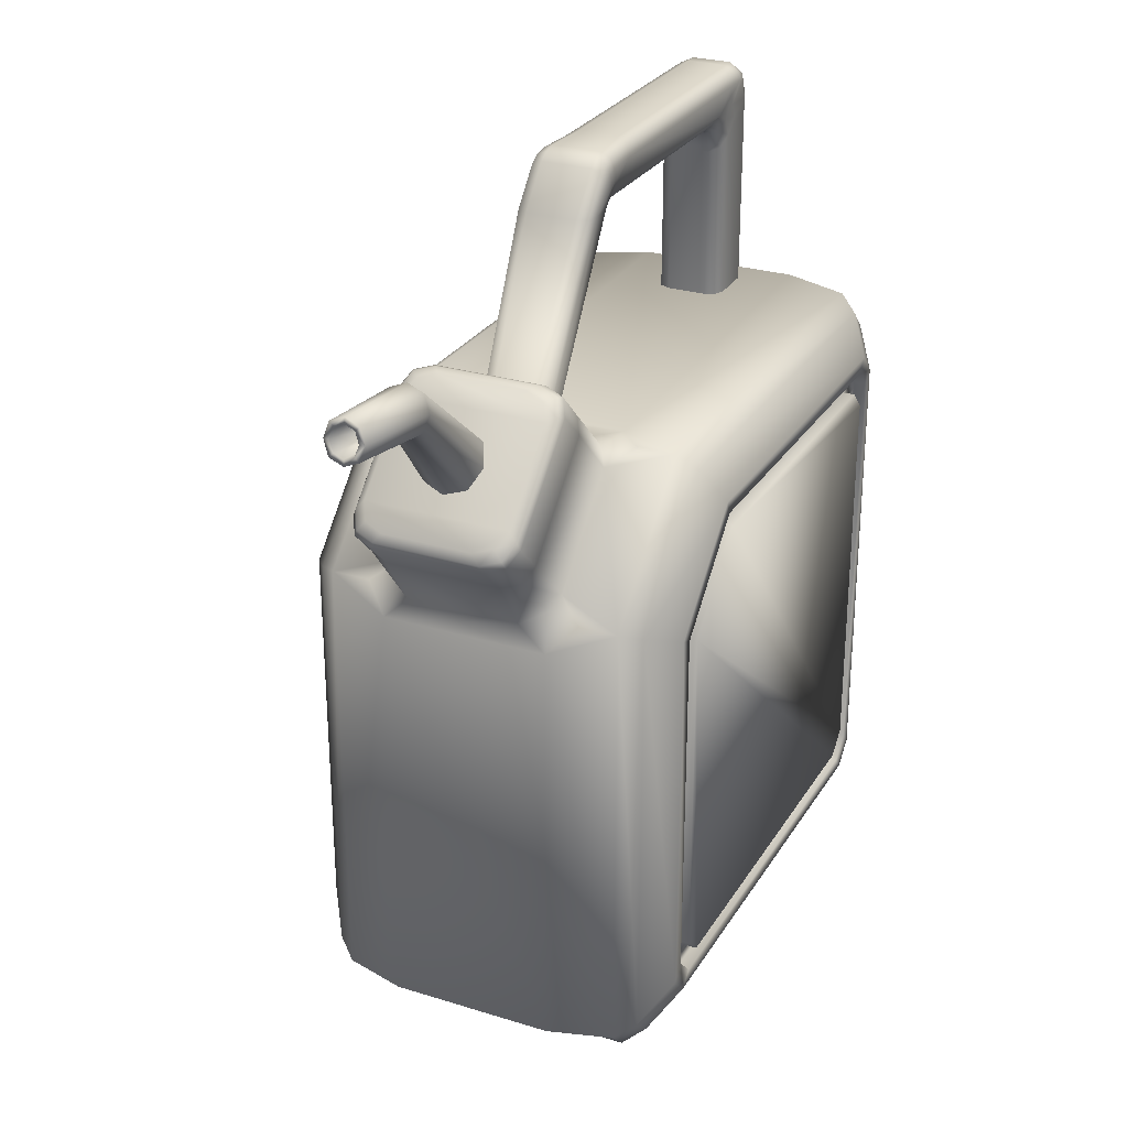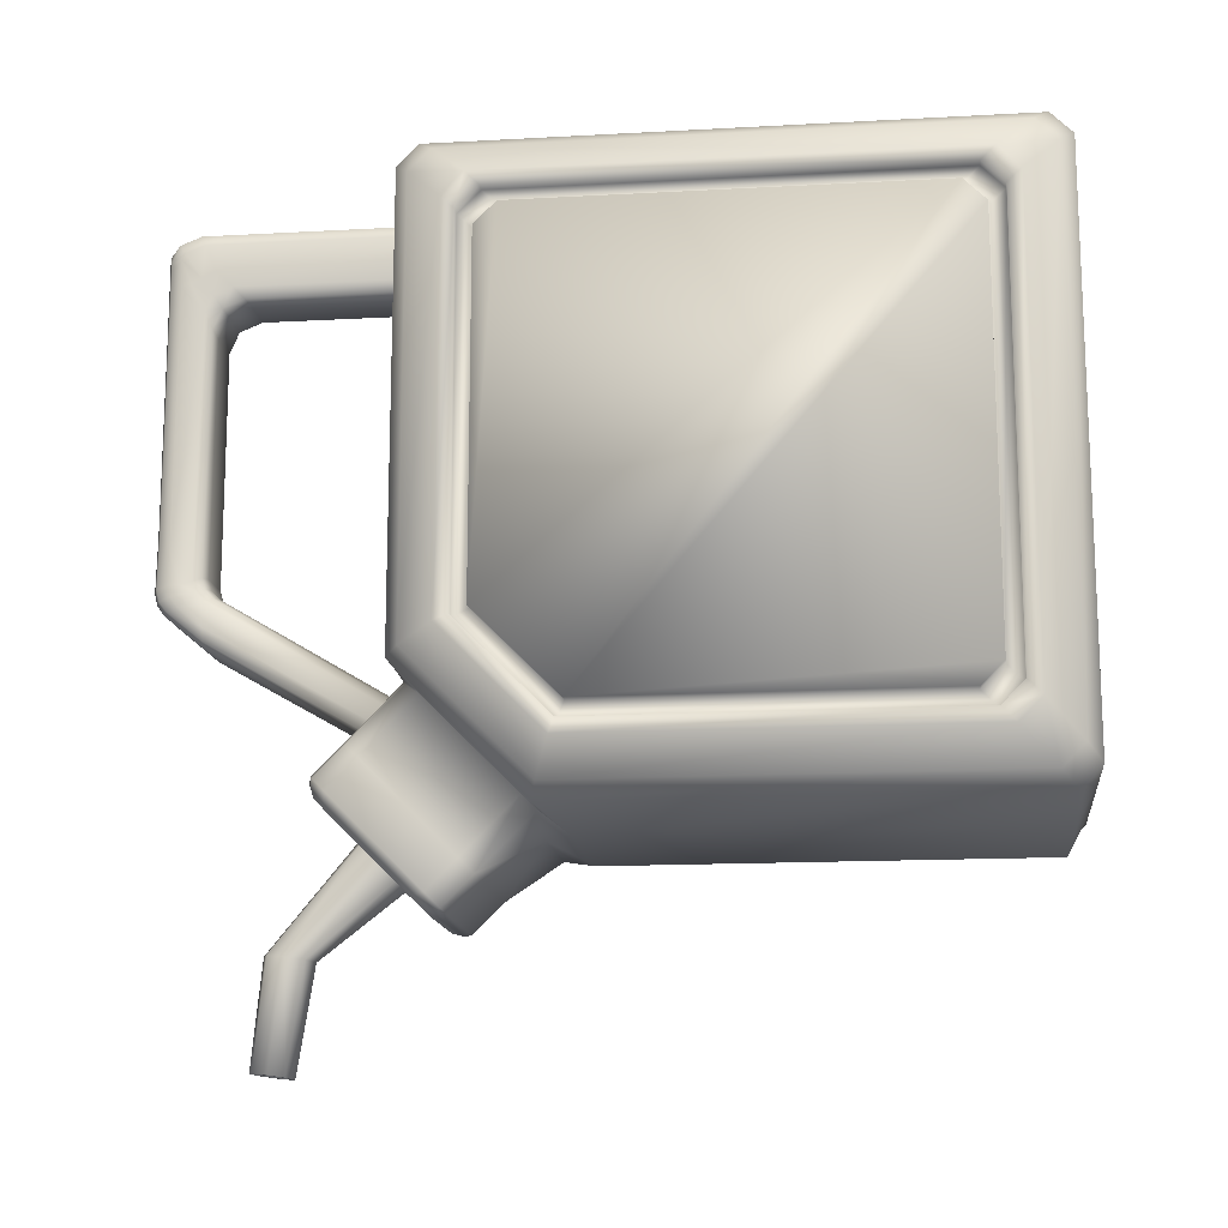
<metadata>
{"format":"obj","ext":"obj","renderer":"f3d","projection":"perspective","resolution":1024,"background":"white","views":[{"elev":27.4,"azim":25.4,"up":"+Z"},{"elev":-14.6,"azim":96.8,"up":"+Y"}]}
</metadata>
<code>
o obj1
v -0.2773 1 -0.9297
v -0.4913 1 0.9292
v -0.2773 1.038 0.9528
v 0.2773 -0.6389 0.938
v 0.2773 -1.119 0.8198
v 0.2773 -0.938 0.6389
v -0.5575 -0.9532 -0.8814
v -0.4913 -1 0.577
v -0.5575 -0.9532 0.5576
v 0.1897 -1.061 0.577
v -0.1897 -1.061 0.577
v -0.2773 -1.061 0.4936
v 0.2773 0.9297 -1
v 0.4913 -0.9292 -1
v 0.2773 -0.9297 -1
v -0.2773 0.9297 -1
v -0.2773 -0.9297 -1
v -0.5575 -0.8814 -0.9532
v -0.6393 0.7676 -0.8401
v -0.5575 0.8814 -0.9532
v -0.6393 -0.8401 -0.7676
v -0.6393 -0.8401 0.5107
v 0.5575 0.9532 -0.8814
v 0.4913 1 0.9292
v 0.5575 0.9532 0.8814
v 0.6393 0.7213 0.7934
v 0.6004 -0.4914 0.7934
v 0.6004 0.7215 0.7934
v -0.5575 0.9532 -0.8814
v -0.6393 0.8401 0.7676
v -0.5575 0.9532 0.8814
v -0.6393 0.7213 0.7934
v -0.6004 -0.4914 0.7934
v -0.6393 -0.4914 0.7934
v 0.5575 0.8814 -0.9532
v 0.6393 -0.7676 -0.8401
v 0.5575 -0.8814 -0.9532
v 0.6393 -0.8401 -0.7676
v 0.5575 -0.9532 0.5576
v 0.5575 -0.9532 -0.8814
v 0.6393 -0.5107 0.8401
v 0.6393 -0.8401 0.5107
v 0.5575 -0.5576 0.9532
v 0.4913 -1 0.577
v -0.5575 -0.5576 0.9532
v -0.6393 -0.5107 0.8401
v -0.4913 -0.577 1
v -0.6393 0.7934 -0.7213
v -0.6004 0.7934 0.7215
v -0.6393 0.7934 0.7213
v -0.4913 -0.9292 -1
v -0.4913 0.9292 -1
v 0.6393 0.7934 0.7213
v 0.6004 0.7934 -0.7215
v 0.6393 0.7934 -0.7213
v 0.4913 0.9292 -1
v 0.5575 0.8814 0.9532
v 0.4913 -0.577 1
v -0.6004 0.6683 -0.7398
v -0.6428 -0.6686 -0.7398
v -0.6428 0.6686 -0.7398
v 0.6393 0.7213 -0.7934
v 0.6004 -0.7215 -0.7934
v 0.6393 -0.7213 -0.7934
v -0.6393 0.7676 0.8401
v -0.5575 0.8814 0.9532
v -0.2773 -0.938 0.6389
v -0.2773 -0.8198 1.119
v -0.2773 -0.6389 0.938
v -0.2773 -0.4936 1.001
v -0.1939 -0.577 1
v 0.2773 -0.4936 1.001
v 0.6393 0.8401 -0.7676
v 0.6393 0.8401 0.7676
v -0.4913 1 -0.9292
v 0.1895 -1.181 0.7577
v -0.189 -1.278 0.8549
v -0.1895 -1.181 0.7577
v 0.4913 0.9292 1
v -0.4913 -1 -0.9292
v 0.4913 -1 -0.9292
v 0.6393 0.7676 0.8401
v -0.4913 0.9292 1
v -0.1867 -0.7577 1.181
v 0.1864 -0.8549 1.278
v 0.1867 -0.7577 1.181
v 0.2664 -1.22 0.9405
v 0.2773 -0.9173 1.215
v 0.2664 -0.9405 1.22
v 0.1144 -0.6846 1.108
v 0.1632 -0.7323 1.155
v 0.1939 -0.5955 1.019
v 0.1261 -0.2435 1.753
v 0.1296 -0.2424 1.717
v 0.1188 -0.1174 1.754
v -0.1188 0.6985 1.65
v -0.1188 0.7752 1.642
v -0.1188 0.7224 1.589
v 0.06332 -0.6132 1.036
v -0.06739 -0.2758 1.605
v 0.06739 -0.2758 1.605
v 0.1188 0.6416 1.676
v 0.1188 0.7387 1.722
v 0.1188 0.7289 1.754
v -0.1296 -0.2424 1.717
v -0.1261 -0.2435 1.753
v -0.1188 -0.1174 1.754
v -0.1188 0.7387 1.722
v -0.1188 0.7289 1.754
v -0.1188 0.8176 1.754
v -0.1297 -0.3132 1.719
v -0.1338 -0.3125 1.684
v -0.1296 -0.377 1.642
v -0.1188 0.6416 1.676
v -0.1188 0.7543 1.687
v -0.1188 0.8408 1.744
v -0.1188 0.8656 1.681
v -0.06764 0.9165 1.642
v 0.06763 0.917 1.701
v 0.06764 0.9165 1.642
v 0.1188 0.7224 1.589
v 0.1188 0.7224 0.8723
v 0.1188 0.8654 0.8723
v 0.1188 0.7752 1.642
v 0.1188 0.8654 1.642
v 0.1188 0.8656 1.681
v -0.1188 0.8654 0.8723
v -0.1188 0.8654 1.642
v 0.1632 -0.6023 1.025
v 0.1939 -0.577 1
v 0.1224 -0.2958 1.64
v 0.1296 -0.377 1.642
v 0.1144 -0.6396 1.063
v -0.06764 0.9165 0.8723
v 0.1338 -0.3125 1.684
v 0.1297 -0.3132 1.719
v -0.06765 0.6408 1.611
v 0.06765 0.5691 1.642
v -0.06765 0.5691 1.642
v -0.1144 -0.6396 1.063
v -0.1144 -0.6846 1.108
v 0.06761 -0.07743 1.806
v -0.06762 0.7999 1.806
v -0.06761 -0.07743 1.806
v 0.07981 -0.2548 1.806
v -0.2773 -1.119 0.8198
v -0.2773 -0.9173 1.215
v 0.06329 -0.7215 1.145
v -0.06329 -0.7215 1.145
v 0.2773 -1.215 0.9173
v 0.07475 -1.368 1.368
v 0.04752 -1.717 1.36
v 0.05454 -1.375 1.31
v 0 -1.719 1.341
v 0 -1.378 1.288
v 0.04752 -1.704 1.462
v 0.06513 -1.71 1.411
v 0.05454 -1.361 1.426
v 0 -1.701 1.481
v 0.09869 -1.094 1.094
v 0.07201 -1.149 1.039
v -0.07201 -1.149 1.039
v -0.05454 -1.375 1.31
v -0.09869 -1.094 1.094
v -0.07475 -1.368 1.368
v 0 -1.019 1.169
v -0.05454 -1.361 1.426
v 0 -1.358 1.448
v -0.07201 -1.039 1.149
v 0.07201 -1.039 1.149
v 0 -1.169 1.019
v 0 -1.704 1.461
v 0.03269 -1.342 1.399
v 0.03269 -1.706 1.448
v -0.03269 -1.706 1.448
v -0.04545 -1.358 1.366
v -0.03269 -1.342 1.399
v -2.442e-15 -1.336 1.41
v -0.04545 -1.71 1.411
v -0.03269 -1.375 1.332
v -0.04752 -1.717 1.36
v -0.06513 -1.71 1.411
v -0.04752 -1.704 1.462
v -0.03269 -1.715 1.374
v 0 -1.717 1.361
v 0.03269 -1.715 1.374
v 0.04545 -1.71 1.411
v 0.04545 -1.358 1.366
v -2.442e-15 -1.381 1.321
v 0.03269 -1.375 1.332
v 0.03269 -1.053 1.116
v 0.04545 -1.078 1.088
v 0.03269 -1.102 1.06
v -2.442e-15 -1.11 1.05
v -0.03269 -1.102 1.06
v -0.04545 -1.078 1.088
v -2.442e-15 -1.045 1.126
v -0.03269 -1.053 1.116
v 0.06765 0.6706 1.537
v -0.06765 0.6706 1.537
v 0.1188 0.6985 1.65
v 0.1188 0.7543 1.687
v 0.06763 0.8883 1.775
v -0.06763 0.917 1.701
v -0.06763 0.8883 1.775
v -0.121 -0.2591 1.673
v -0.1188 -0.2288 1.679
v 0.06765 0.6706 0.8723
v -0.06762 0.8466 1.806
v -0.06765 -0.2112 1.642
v 0.06765 -0.2112 1.642
v 0.1188 0.8408 1.744
v 0.1188 0.8176 1.754
v -0.06757 -0.2478 1.631
v 0.121 -0.259 1.673
v 0.1314 -0.2718 1.703
v -0.1314 -0.2718 1.703
v -0.1285 -0.2788 1.744
v 0.1285 -0.2788 1.744
v 0.06757 -0.2478 1.631
v 0.0836 -0.325 1.773
v -0.08249 -0.2931 1.796
v -0.0836 -0.325 1.773
v 0.0836 -0.4347 1.642
v -0.0836 -0.4347 1.642
v 0.08249 -0.2931 1.796
v -0.07981 -0.2548 1.806
v 0.06762 0.7999 1.806
v -0.09946 -0.6209 1.044
v -0.1632 -0.6023 1.025
v -0.06332 -0.6132 1.036
v 0.09946 -0.6209 1.044
v -0.09945 -0.7107 1.134
v -0.1632 -0.7323 1.155
v 0.09945 -0.7107 1.134
v 0.1038 0.7872 1.791
v 0.1038 -0.08917 1.791
v -0.1038 -0.08917 1.791
v -0.1038 0.7872 1.791
v 0.1038 0.9016 1.642
v 0.1038 0.9016 0.8723
v -0.1038 0.9016 0.8723
v -0.1038 0.9016 1.642
v -0.1183 -0.4178 1.642
v 0.1183 -0.4178 1.642
v -0.1038 0.6858 1.552
v -0.1038 0.6577 1.622
v -0.1038 0.5903 1.652
v 0.06765 0.6408 1.611
v 0.1038 0.5903 1.652
v 0.1038 0.6577 1.622
v 0.1038 0.6858 1.552
v -0.1038 0.8162 1.791
v -0.1038 0.8742 1.766
v 0.1038 0.8162 1.791
v 0.1038 0.8742 1.766
v 0.06762 0.8466 1.806
v -0.1038 0.902 1.695
v 0.1038 0.902 1.695
v 0.1038 0.6857 0.8723
v -0.1188 0.7224 0.8723
v -0.1038 0.6857 0.8723
v -0.1038 -0.2163 1.653
v -0.1044 -0.2511 1.643
v -0.1047 -0.2816 1.615
v -0.1224 -0.2958 1.64
v 0.1047 -0.2816 1.615
v 0.1044 -0.2511 1.643
v 0.1038 -0.2163 1.653
v 0.1188 -0.2288 1.679
v -0.1183 -0.3216 1.757
v -0.1172 -0.2889 1.781
v 0.1183 -0.3216 1.757
v 0.1172 -0.2889 1.781
v -0.1146 -0.2515 1.791
v 0.1146 -0.2515 1.791
v -0.6393 -0.7934 -0.7213
v -0.6004 -0.7934 0.4914
v -0.6004 -0.7934 -0.7215
v 0.2773 1 -0.9297
v 0.4913 1 -0.9292
v 0.2773 1.038 0.9528
v 0.6393 -0.7934 -0.7213
v 0.6004 -0.7934 0.4914
v 0.6393 -0.7934 0.4914
v 0.6393 -0.4914 0.7934
v -0.6393 -0.7934 0.4914
v -0.6393 -0.7213 -0.7934
v -0.6004 0.7215 -0.7934
v -0.6393 0.7213 -0.7934
v 0.6393 0.7676 -0.8401
v 0.2773 -1.061 0.4936
v 0.6004 0.6683 0.7398
v 0.6004 -0.4692 0.7398
v 0.6004 0.6683 -0.7398
v 0.6428 -0.6686 -0.7398
v 0.6004 -0.6683 -0.7398
v -0.6393 0.8401 -0.7676
v -0.6004 -0.7398 -0.6683
v -0.6428 -0.7398 0.4692
v -0.6428 -0.7398 -0.6686
v 0.6428 -0.4692 0.7398
v 0.6428 0.6686 0.7398
v 0.6004 0.7398 -0.6683
v 0.6004 0.7934 0.7215
v 0.6004 0.7398 0.6683
v -0.6004 0.6683 0.7398
v -0.6428 -0.4692 0.7398
v -0.6004 -0.4692 0.7398
v 0.6004 -0.7398 0.4692
v -0.6004 -0.7398 0.4692
v -0.6004 0.7398 -0.6683
v -0.6428 0.7398 0.6686
v -0.6004 0.7398 0.6683
v -0.6428 0.6686 0.7398
v 0.6428 0.7398 0.6686
v 0.6428 0.7398 -0.6686
v 0.6004 -0.7398 -0.6683
v 0.6428 -0.7398 0.4692
v -0.6004 0.7934 -0.7215
v -0.6004 0.7215 0.7934
v 0.6004 0.7215 -0.7934
v -0.6004 -0.7215 -0.7934
v -0.6004 -0.6683 -0.7398
v 0.6004 -0.7934 -0.7215
v -0.6393 -0.7676 -0.8401
v -0.2773 -1.061 -0.9297
v 0.2773 -1.061 -0.9297
v 0.2773 0.9677 1.023
v -0.2773 0.9677 1.023
v 0.6428 0.6686 -0.7398
v 0.6428 -0.7398 -0.6686
v 0.2385 -0.9725 1.215
v -0.1472 -0.9097 1.278
v -0.2385 -0.9725 1.215
v -0.1749 -1.284 0.8758
v 0.189 -1.278 0.8549
v 0.1749 -1.284 0.8758
v 0.1723 -0.8758 1.284
v -0.1864 -0.8549 1.278
v -0.1723 -0.8758 1.284
v -0.2664 -0.9405 1.22
v -0.2773 -1.215 0.9173
v -0.2664 -1.22 0.9405
v -0.2516 -0.9819 0.5951
v -0.3606 -1 0.577
v -0.3606 -0.577 1
v -0.2529 -0.6005 0.9873
v 0.2529 -0.6005 0.9873
v 0.2516 -0.9819 0.5951
v 0.3606 -1 0.577
v -0.2516 -1.163 0.7759
v -0.1939 -0.5955 1.019
v -0.2508 -0.7759 1.163
v 0.2773 -0.8198 1.119
v 0.2508 -0.7759 1.163
v 0.2516 -1.163 0.7759
v 0.2125 -1.26 0.9281
v 0.2396 -1.265 0.8947
v -0.2396 -1.265 0.8947
v -0.2118 -0.9281 1.26
v -0.2388 -0.8947 1.265
v 0.2388 -0.8947 1.265
v 0.2514 -1.26 0.8732
v 0.2507 -0.8732 1.26
v -0.2514 -1.26 0.8732
v -0.2507 -0.8732 1.26
v 0.2118 -0.9281 1.26
v 0.1472 -0.9097 1.278
v -0.2125 -1.26 0.9281
v -0.1497 -1.278 0.9097
v -0.2385 -1.215 0.9725
v 0.1497 -1.278 0.9097
v 0.3606 -0.577 1
v 0.06764 0.9165 0.8723
v -0.06765 0.6706 0.8723
v -0.6428 0.7398 -0.6686
v 0.2385 -1.215 0.9725
f 1 2 3
f 4 5 6
f 7 8 9
f 10 11 12
f 13 14 15
f 16 15 17
f 18 19 20
f 21 9 22
f 23 24 25
f 26 27 28
f 29 30 31
f 32 33 34
f 35 36 37
f 38 39 40
f 41 39 42
f 43 44 39
f 22 45 46
f 9 47 45
f 48 49 50
f 51 20 52
f 53 54 55
f 56 37 14
f 57 58 43
f 59 60 61
f 62 63 64
f 65 45 66
f 67 68 69
f 70 71 72
f 73 25 74
f 75 31 2
f 76 77 78
f 72 58 79
f 12 8 80
f 17 52 16
f 40 44 81
f 82 43 41
f 66 47 83
f 84 85 86
f 87 88 89
f 47 8 67
f 90 91 92
f 93 94 95
f 96 97 98
f 44 58 4
f 99 100 101
f 102 103 104
f 105 106 107
f 108 109 110
f 111 112 113
f 109 108 114
f 115 116 117
f 118 119 120
f 121 122 123
f 124 125 126
f 127 98 128
f 99 129 130
f 131 132 133
f 120 134 118
f 132 135 136
f 137 138 139
f 140 141 113
f 142 143 144
f 144 145 142
f 146 147 68
f 148 149 84
f 5 88 150
f 199 137 200
f 201 124 202
f 96 108 115
f 201 103 102
f 203 204 205
f 206 105 207
f 200 208 199
f 209 203 205
f 210 138 211
f 202 212 213
f 211 214 210
f 215 94 216
f 206 112 217
f 215 135 131
f 105 218 106
f 219 94 93
f 70 83 47
f 220 100 214
f 221 222 223
f 224 223 225
f 226 227 222
f 136 216 219
f 217 111 218
f 228 209 143
f 140 229 230
f 229 231 230
f 99 232 129
f 232 133 129
f 149 233 234
f 233 141 234
f 90 235 91
f 235 148 91
f 142 236 228
f 237 104 236
f 109 238 239
f 239 144 143
f 123 240 125
f 241 120 240
f 128 242 127
f 243 134 242
f 141 244 113
f 233 225 244
f 224 235 245
f 245 90 132
f 137 246 200
f 247 98 246
f 137 248 247
f 247 114 96
f 249 250 138
f 251 102 250
f 249 252 251
f 251 121 201
f 116 253 254
f 254 209 205
f 212 255 213
f 256 257 255
f 116 258 117
f 254 204 258
f 212 259 256
f 256 119 203
f 122 252 260
f 260 199 208
f 261 246 98
f 262 200 246
f 143 253 239
f 239 110 109
f 118 258 204
f 243 117 258
f 228 255 257
f 236 213 255
f 120 259 240
f 240 126 125
f 214 263 210
f 264 207 263
f 214 265 264
f 264 266 206
f 220 267 101
f 268 131 267
f 220 269 268
f 268 270 215
f 218 271 272
f 272 223 222
f 219 273 136
f 274 221 273
f 106 272 275
f 275 222 227
f 93 274 219
f 276 226 274
f 133 267 131
f 232 101 267
f 140 265 229
f 229 100 231
f 223 244 225
f 271 113 244
f 227 238 275
f 275 107 106
f 139 263 248
f 248 207 114
f 270 250 102
f 269 138 250
f 221 245 273
f 273 132 136
f 145 237 142
f 276 95 237
f 149 224 225
f 277 278 279
f 280 24 281
f 1 282 280
f 283 284 285
f 286 42 285
f 287 46 34
f 288 289 290
f 64 291 62
f 292 81 44
f 141 140 230
f 293 27 294
f 295 296 297
f 285 27 286
f 55 74 53
f 26 41 286
f 34 278 287
f 50 298 48
f 32 46 65
f 277 22 287
f 283 42 38
f 299 300 301
f 293 302 303
f 304 305 306
f 307 308 309
f 294 284 310
f 311 33 309
f 312 313 314
f 308 315 313
f 304 316 317
f 318 319 310
f 302 319 317
f 309 300 311
f 314 320 312
f 307 33 321
f 299 278 311
f 297 322 295
f 59 323 324
f 318 284 325
f 310 302 294
f 75 20 29
f 80 18 51
f 29 19 298
f 7 326 18
f 57 74 25
f 35 73 291
f 57 24 79
f 35 281 23
f 66 2 31
f 65 31 30
f 81 37 40
f 40 36 38
f 327 15 328
f 280 16 1
f 329 3 330
f 1 52 75
f 80 17 327
f 13 281 56
f 329 24 282
f 330 2 83
f 81 15 14
f 277 326 21
f 48 19 290
f 26 74 82
f 62 73 55
f 32 30 50
f 283 36 64
f 279 288 277
f 48 289 320
f 63 283 64
f 28 53 26
f 322 55 54
f 321 50 49
f 279 324 323
f 320 59 312
f 28 306 305
f 322 304 295
f 321 314 307
f 325 297 318
f 293 316 306
f 295 317 331
f 61 312 59
f 307 313 315
f 324 301 60
f 318 296 332
f 290 326 288
f 333 334 335
f 336 337 338
f 339 340 341
f 342 343 344
f 345 346 12
f 70 347 348
f 72 130 349
f 350 292 351
f 11 352 345
f 352 67 345
f 353 354 84
f 348 68 354
f 355 349 356
f 356 92 86
f 6 357 350
f 357 10 350
f 87 358 359
f 358 338 359
f 343 360 344
f 360 77 336
f 342 361 362
f 361 341 362
f 88 363 89
f 363 85 339
f 76 364 337
f 364 5 150
f 86 365 356
f 365 355 356
f 146 366 343
f 366 78 77
f 84 367 340
f 367 68 147
f 10 78 11
f 368 339 369
f 89 368 333
f 362 340 367
f 147 362 367
f 370 336 371
f 344 370 372
f 359 337 364
f 150 359 364
f 335 344 372
f 369 341 334
f 371 338 373
f 333 87 89
f 1 75 2
f 4 355 5
f 7 80 8
f 12 327 328
f 328 292 12
f 292 10 12
f 13 56 14
f 16 13 15
f 18 326 19
f 21 7 9
f 23 281 24
f 26 286 27
f 29 298 30
f 32 321 33
f 35 291 36
f 38 42 39
f 41 43 39
f 43 58 44
f 22 9 45
f 9 8 47
f 48 320 49
f 51 18 20
f 53 305 54
f 56 35 37
f 57 79 58
f 59 324 60
f 62 322 63
f 65 46 45
f 67 146 68
f 71 130 72
f 72 329 330
f 330 70 72
f 73 23 25
f 75 29 31
f 76 337 77
f 79 329 72
f 72 374 58
f 80 327 12
f 12 346 8
f 17 51 52
f 40 39 44
f 82 57 43
f 66 45 47
f 84 340 85
f 87 150 88
f 8 346 67
f 67 69 47
f 69 347 47
f 91 86 92
f 92 129 90
f 129 133 90
f 96 115 97
f 58 374 4
f 4 6 44
f 6 351 44
f 99 231 100
f 104 95 102
f 95 94 270
f 102 95 270
f 110 116 115
f 115 108 110
f 114 207 107
f 207 105 107
f 107 109 114
f 128 97 117
f 97 115 117
f 118 204 119
f 123 125 121
f 125 124 121
f 126 212 202
f 202 124 126
f 261 98 127
f 98 97 128
f 129 92 130
f 130 71 231
f 71 353 230
f 231 71 230
f 231 99 130
f 135 132 131
f 132 90 133
f 120 375 134
f 137 249 138
f 113 112 266
f 266 140 113
f 142 228 143
f 144 227 145
f 146 343 147
f 234 84 149
f 84 86 148
f 86 91 148
f 5 355 88
f 199 249 137
f 201 121 124
f 96 114 108
f 201 202 103
f 203 119 204
f 206 217 105
f 200 376 208
f 209 257 203
f 210 139 138
f 213 104 103
f 103 202 213
f 211 220 214
f 215 270 94
f 206 266 112
f 215 216 135
f 105 217 218
f 219 216 94
f 47 347 70
f 70 330 83
f 220 101 100
f 221 226 222
f 224 221 223
f 226 145 227
f 136 135 216
f 217 112 111
f 228 257 209
f 142 237 236
f 237 95 104
f 109 107 238
f 239 238 144
f 123 241 240
f 241 375 120
f 128 243 242
f 243 118 134
f 141 233 244
f 233 149 225
f 224 148 235
f 245 235 90
f 137 247 246
f 247 96 98
f 137 139 248
f 247 248 114
f 249 251 250
f 251 201 102
f 249 199 252
f 251 252 121
f 116 110 253
f 254 253 209
f 212 256 255
f 256 203 257
f 116 254 258
f 254 205 204
f 212 126 259
f 256 259 119
f 122 121 252
f 260 252 199
f 261 262 246
f 262 376 200
f 143 209 253
f 239 253 110
f 118 243 258
f 243 128 117
f 228 236 255
f 236 104 213
f 120 119 259
f 240 259 126
f 214 264 263
f 264 206 207
f 214 100 265
f 264 265 266
f 220 268 267
f 268 215 131
f 220 211 269
f 268 269 270
f 218 111 271
f 272 271 223
f 219 274 273
f 274 226 221
f 106 218 272
f 275 272 222
f 93 276 274
f 276 145 226
f 133 232 267
f 232 99 101
f 140 266 265
f 229 265 100
f 223 271 244
f 271 111 113
f 227 144 238
f 275 238 107
f 139 210 263
f 248 263 207
f 270 269 250
f 269 211 138
f 221 224 245
f 273 245 132
f 145 276 237
f 276 93 95
f 149 148 224
f 277 287 278
f 280 282 24
f 1 3 282
f 283 325 284
f 286 41 42
f 287 22 46
f 288 323 289
f 64 36 291
f 44 351 292
f 292 328 81
f 230 353 141
f 353 84 234
f 234 141 353
f 293 28 27
f 295 331 296
f 285 284 27
f 55 73 74
f 26 82 41
f 34 33 278
f 50 30 298
f 32 34 46
f 277 21 22
f 283 285 42
f 299 311 300
f 293 294 302
f 304 54 305
f 307 315 308
f 294 27 284
f 311 278 33
f 312 377 313
f 313 377 308
f 377 61 308
f 61 60 300
f 60 301 300
f 300 308 61
f 304 306 316
f 318 332 319
f 319 332 296
f 296 331 319
f 331 317 319
f 317 316 302
f 316 303 302
f 309 308 300
f 314 49 320
f 307 309 33
f 299 279 278
f 297 63 322
f 59 289 323
f 318 310 284
f 310 319 302
f 75 52 20
f 80 7 18
f 29 20 19
f 7 21 326
f 57 82 74
f 35 23 73
f 57 25 24
f 35 56 281
f 66 83 2
f 65 66 31
f 81 14 37
f 40 37 36
f 327 17 15
f 280 13 16
f 329 282 3
f 1 16 52
f 80 51 17
f 13 280 281
f 329 79 24
f 330 3 2
f 81 328 15
f 277 288 326
f 48 298 19
f 26 53 74
f 62 291 73
f 32 65 30
f 283 38 36
f 279 323 288
f 48 290 289
f 63 325 283
f 28 305 53
f 322 62 55
f 321 32 50
f 279 299 324
f 320 289 59
f 28 293 306
f 322 54 304
f 321 49 314
f 325 63 297
f 293 303 316
f 295 304 317
f 61 377 312
f 307 314 313
f 324 299 301
f 318 297 296
f 290 19 326
f 378 333 335
f 333 368 369
f 334 333 369
f 334 361 335
f 335 372 378
f 372 370 371
f 378 372 373
f 371 373 372
f 373 358 378
f 336 77 337
f 339 85 340
f 342 147 343
f 12 11 345
f 345 67 346
f 347 69 348
f 348 353 71
f 71 70 348
f 130 92 349
f 349 4 374
f 374 72 349
f 351 6 350
f 350 10 292
f 11 78 352
f 352 146 67
f 353 348 354
f 348 69 68
f 355 4 349
f 356 349 92
f 6 5 357
f 357 76 10
f 87 378 358
f 358 373 338
f 343 366 360
f 360 366 77
f 342 335 361
f 361 334 341
f 88 365 363
f 363 365 85
f 76 357 364
f 364 357 5
f 86 85 365
f 365 88 355
f 146 352 366
f 366 352 78
f 84 354 367
f 367 354 68
f 10 76 78
f 368 363 339
f 89 363 368
f 362 341 340
f 147 342 362
f 370 360 336
f 344 360 370
f 359 338 337
f 150 87 359
f 335 342 344
f 369 339 341
f 371 336 338
f 333 378 87
f 151 152 153
f 153 154 155
f 151 156 157
f 158 159 156
f 160 153 161
f 162 155 163
f 164 163 165
f 166 167 168
f 169 165 167
f 166 158 170
f 170 151 160
f 161 155 171
f 172 173 174
f 175 176 177
f 172 177 178
f 179 180 176
f 163 154 181
f 165 181 182
f 167 159 168
f 165 183 167
f 184 154 185
f 174 159 172
f 186 157 187
f 175 182 179
f 186 154 152
f 175 159 183
f 174 157 156
f 184 182 181
f 174 188 187
f 186 189 185
f 187 190 186
f 184 189 180
f 188 191 192
f 189 193 194
f 190 192 193
f 189 195 180
f 180 196 176
f 177 197 178
f 176 198 177
f 173 197 191
f 151 157 152
f 153 152 154
f 151 158 156
f 158 168 159
f 160 151 153
f 162 171 155
f 164 162 163
f 166 169 167
f 169 164 165
f 166 168 158
f 170 158 151
f 161 153 155
f 172 178 173
f 175 179 176
f 172 175 177
f 179 184 180
f 163 155 154
f 165 163 181
f 167 183 159
f 165 182 183
f 184 181 154
f 174 156 159
f 186 152 157
f 175 183 182
f 186 185 154
f 175 172 159
f 174 187 157
f 184 179 182
f 174 173 188
f 186 190 189
f 187 188 190
f 184 185 189
f 188 173 191
f 189 190 193
f 190 188 192
f 189 194 195
f 180 195 196
f 177 198 197
f 176 196 198
f 173 178 197

</code>
